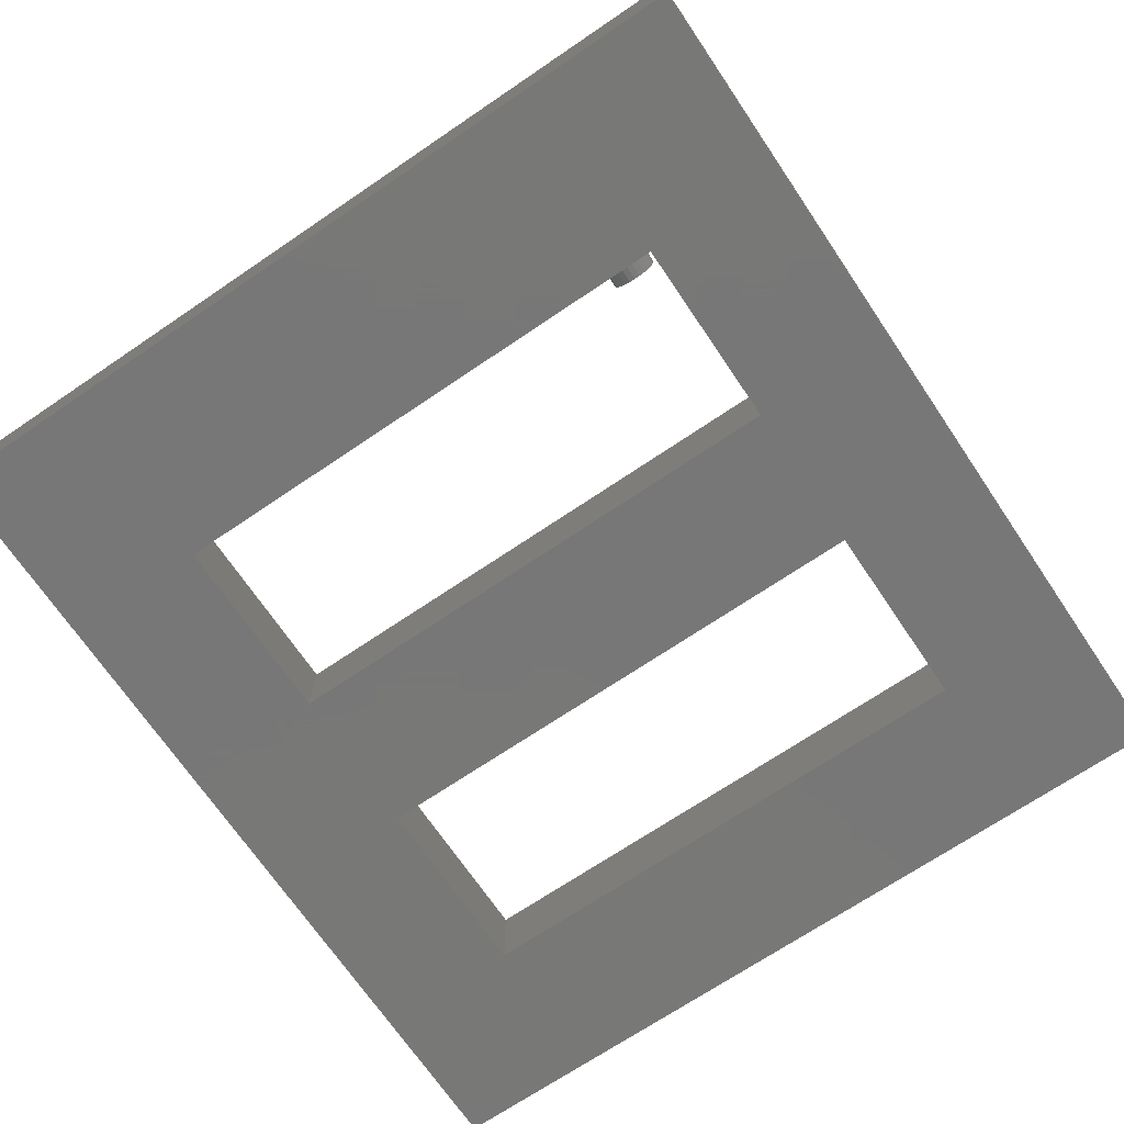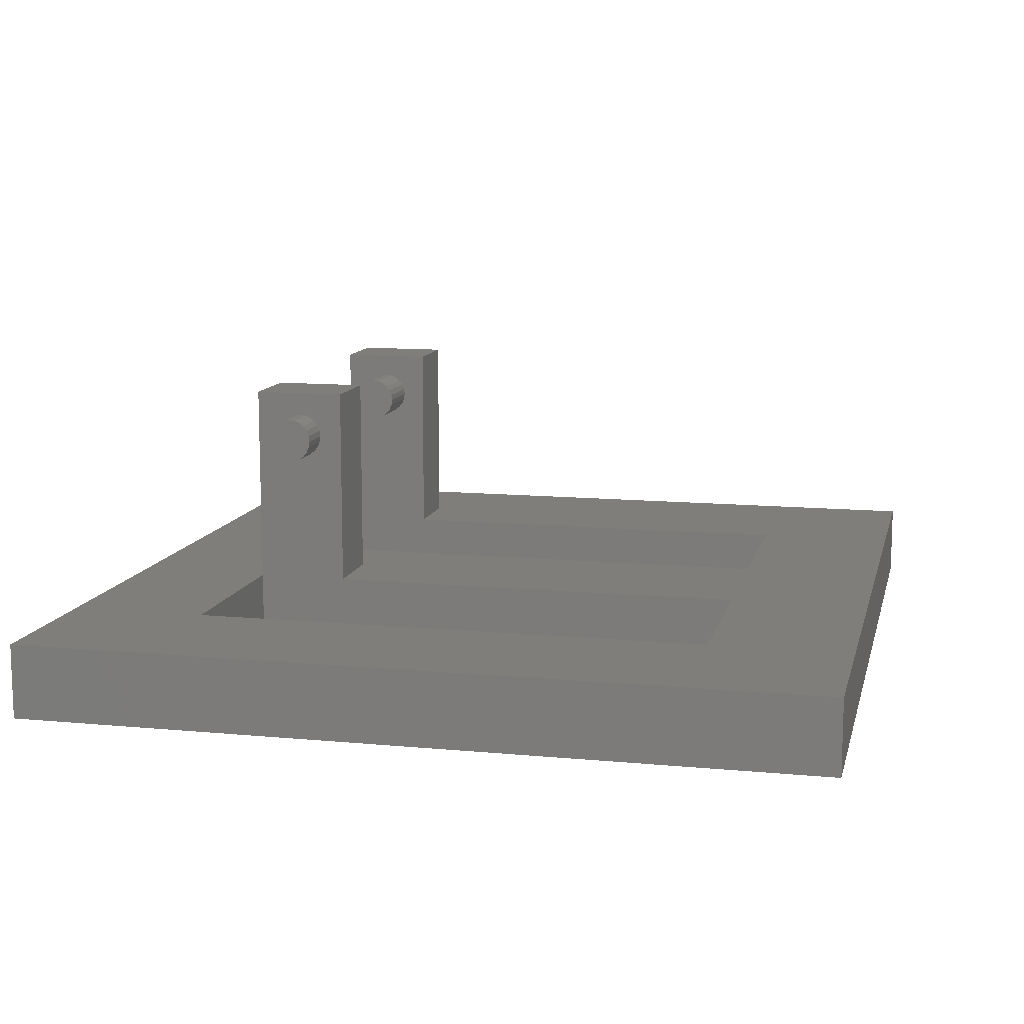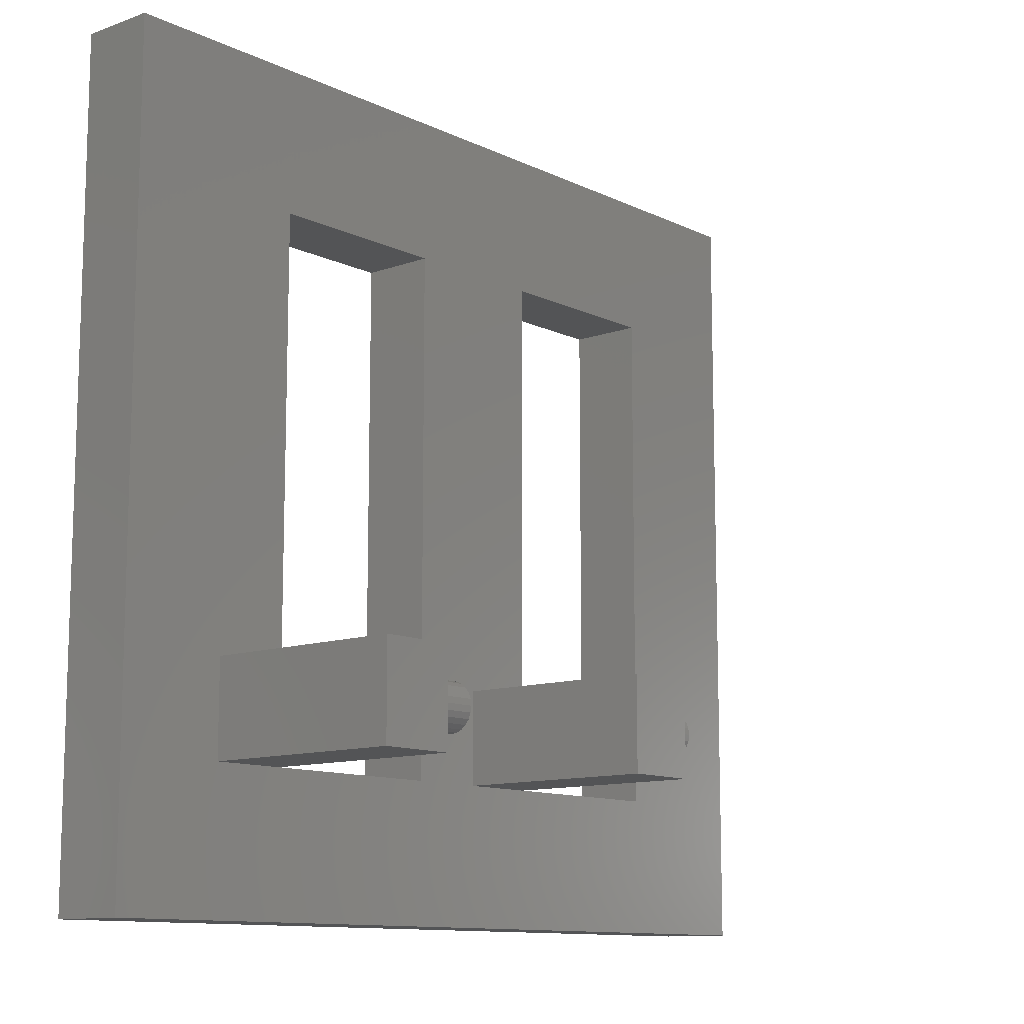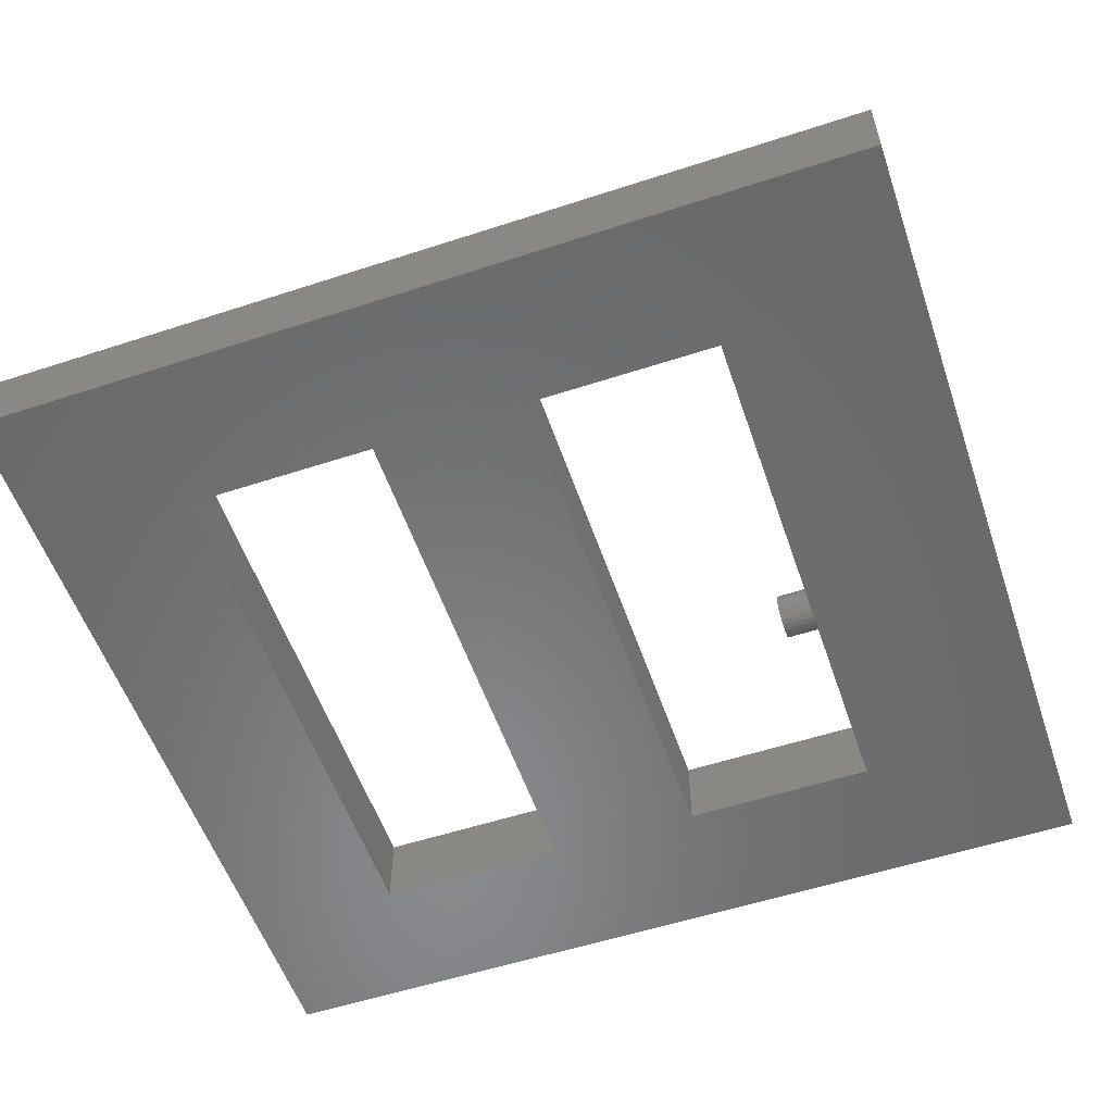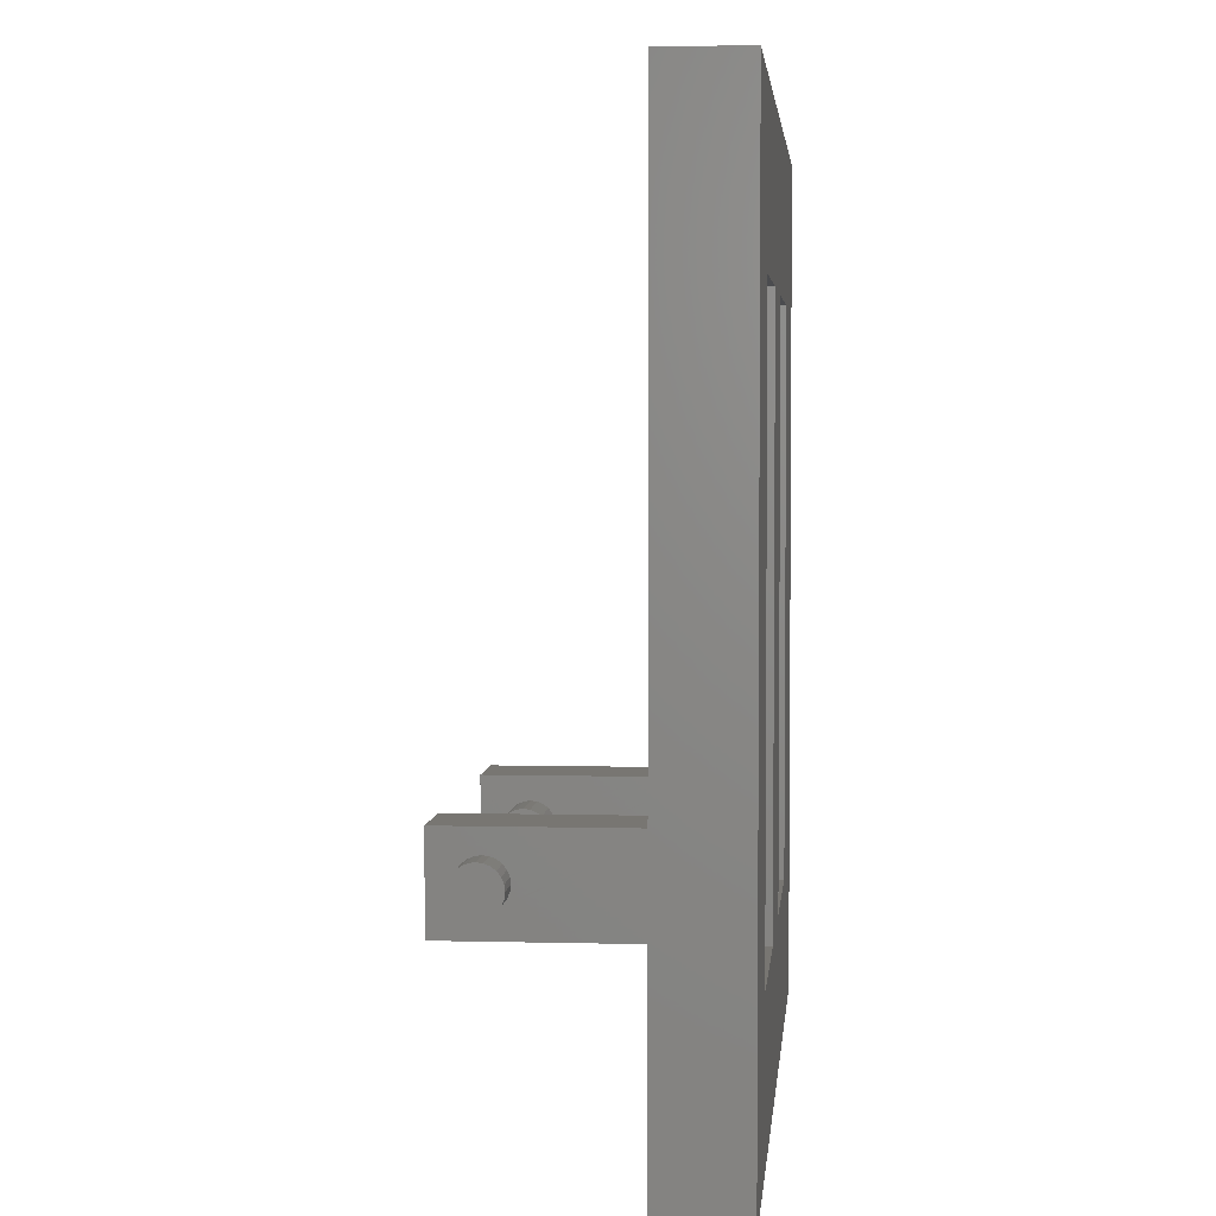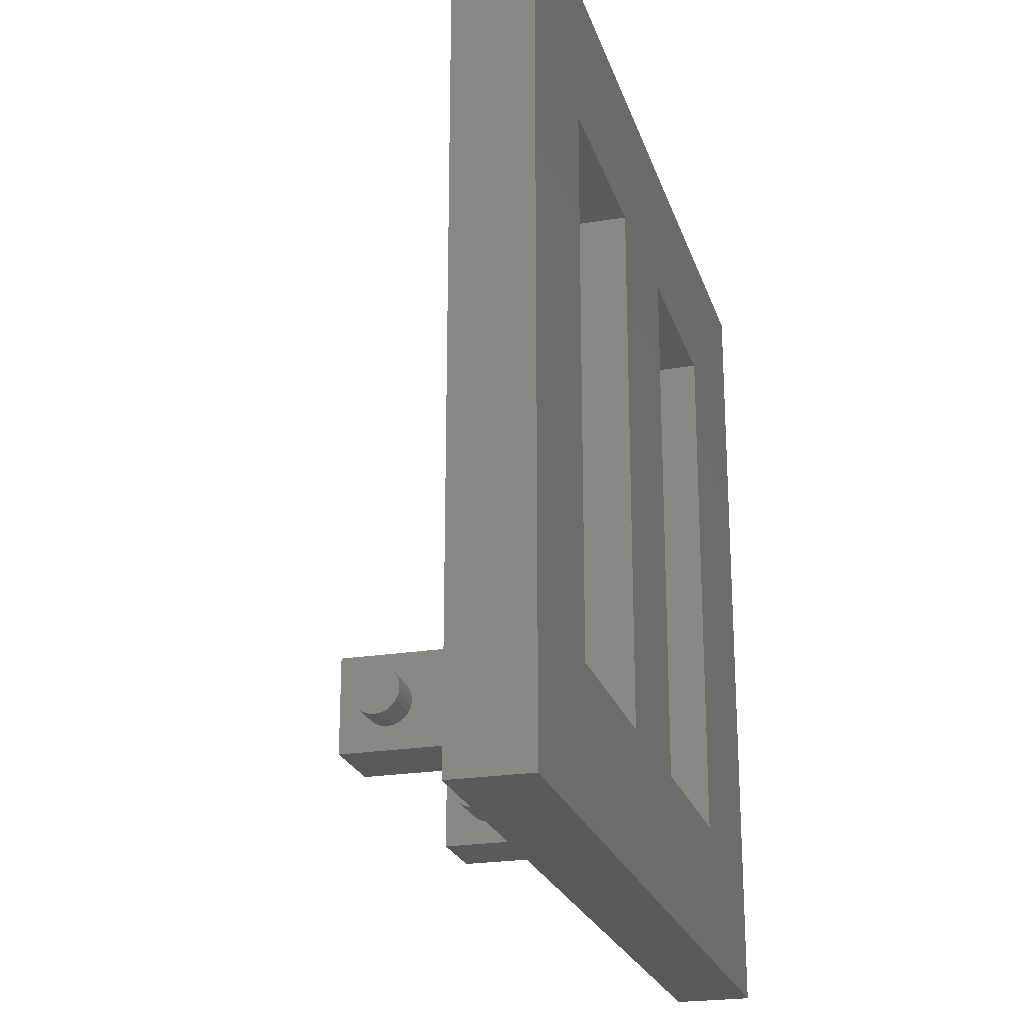
<metadata>
{"format":"stl","ext":"stl","renderer":"f3d","projection":"perspective","resolution":1024,"background":"white","views":[{"elev":-70.3,"azim":-55.9,"up":"+Z"},{"elev":11.4,"azim":103.0,"up":"+Z"},{"elev":-11.4,"azim":-49.1,"up":"+Y"},{"elev":-55.8,"azim":-161.1,"up":"+Z"},{"elev":3.6,"azim":95.1,"up":"+Y"},{"elev":-23.0,"azim":105.6,"up":"+Y"}]}
</metadata>
<code>
# stl→obj: 134 verts, 272 faces
v 1550 493.9 -1.41e-15
v 1550 465.9 4
v 1550 465.9 -1.41e-15
v 1550 470.9 4
v 1550 467.3 11.87
v 1550 465.9 15
v 1550 467.2 12.18
v 1550 467.1 12.5
v 1550 467.5 11.62
v 1550 467.8 11.42
v 1550 468.1 11.29
v 1550 468.4 11.25
v 1550 468.7 11.29
v 1550 469 11.42
v 1550 469.3 11.62
v 1550 469.5 11.88
v 1550 469.6 12.18
v 1550 469.6 12.5
v 1550 493.9 4
v 1550 467.8 13.58
v 1550 470.9 15
v 1550 467.5 13.38
v 1550 467.3 13.12
v 1550 467.2 12.82
v 1550 468.1 13.71
v 1550 468.4 13.75
v 1550 468.7 13.71
v 1550 469 13.58
v 1550 469.3 13.38
v 1550 469.5 13.12
v 1550 469.6 12.82
v 1546 470.9 15
v 1546 465.9 4
v 1546 465.9 15
v 1546 470.9 4
v 1553 467.2 12.18
v 1553 467.2 12.82
v 1553 467.1 12.5
v 1553 467.3 11.87
v 1553 467.3 13.12
v 1553 467.5 11.62
v 1553 467.5 13.38
v 1553 467.8 11.42
v 1553 467.8 13.58
v 1553 468.1 11.29
v 1553 468.1 13.71
v 1553 468.4 11.25
v 1553 468.4 13.75
v 1553 468.7 11.29
v 1553 468.7 13.71
v 1553 469 11.42
v 1553 469 13.58
v 1553 469.3 11.62
v 1553 469.3 13.38
v 1553 469.5 11.88
v 1553 469.5 13.12
v 1553 469.6 12.18
v 1553 469.6 12.82
v 1553 469.6 12.5
v 1560 465.9 -1.41e-15
v 1560 465.9 4
v 1568 465.9 4
v 1578 465.9 0
v 1568 465.9 0
v 1578 465.9 4
v 1560 493.9 4
v 1560 493.9 -1.41e-15
v 1586 501.5 0
v 1586 458.5 4
v 1586 458.5 0
v 1586 501.5 4
v 1540 458.5 0
v 1540 458.5 4
v 1540 501.5 4
v 1540 501.5 0
v 1578 493.9 4
v 1578 493.9 0
v 1568 493.9 0
v 1568 493.9 4
v 1564 465.9 4
v 1564 470.9 4
v 1568 470.9 4
v 1564 470.9 15
v 1564 465.9 15
v 1568 470.9 15
v 1568 465.9 15
v 1568 467.3 11.88
v 1568 467.2 12.18
v 1568 467.1 12.5
v 1568 467.5 11.62
v 1568 467.8 11.42
v 1568 468.1 11.29
v 1568 468.4 11.25
v 1568 468.7 11.29
v 1568 469 11.42
v 1568 469.3 11.62
v 1568 469.5 11.88
v 1568 469.6 12.18
v 1568 469.6 12.5
v 1568 467.8 13.58
v 1568 467.5 13.38
v 1568 467.3 13.12
v 1568 467.2 12.82
v 1568 468.1 13.71
v 1568 468.4 13.75
v 1568 468.7 13.71
v 1568 469 13.58
v 1568 469.3 13.38
v 1568 469.5 13.12
v 1568 469.6 12.82
v 1570 467.2 12.18
v 1570 467.2 12.82
v 1570 467.1 12.5
v 1570 467.3 11.88
v 1570 467.3 13.12
v 1570 467.5 11.62
v 1570 467.5 13.38
v 1570 467.8 11.42
v 1570 467.8 13.58
v 1570 468.1 13.71
v 1570 468.1 11.29
v 1570 468.4 11.25
v 1570 468.4 13.75
v 1570 468.7 11.29
v 1570 468.7 13.71
v 1570 469 11.42
v 1570 469 13.58
v 1570 469.3 13.38
v 1570 469.3 11.62
v 1570 469.5 11.88
v 1570 469.5 13.12
v 1570 469.6 12.18
v 1570 469.6 12.82
v 1570 469.6 12.5
f 1 2 3
f 2 1 4
f 2 4 5
f 2 5 6
f 6 5 7
f 6 7 8
f 5 4 9
f 9 4 10
f 10 4 11
f 11 4 12
f 12 4 13
f 13 4 14
f 14 4 15
f 15 4 16
f 16 4 17
f 17 4 18
f 4 1 19
f 6 20 21
f 20 6 22
f 22 6 23
f 23 6 24
f 24 6 8
f 21 20 25
f 21 25 26
f 21 26 27
f 21 27 28
f 21 28 29
f 21 29 30
f 21 30 31
f 21 31 18
f 21 18 4
f 32 33 34
f 33 32 35
f 32 4 35
f 4 32 21
f 6 32 34
f 32 6 21
f 6 33 2
f 33 6 34
f 36 37 38
f 37 36 39
f 37 39 40
f 40 39 41
f 40 41 42
f 42 41 43
f 42 43 44
f 44 43 45
f 44 45 46
f 46 45 47
f 46 47 48
f 48 47 49
f 48 49 50
f 50 49 51
f 50 51 52
f 52 51 53
f 52 53 54
f 54 53 55
f 54 55 56
f 56 55 57
f 56 57 58
f 58 57 59
f 48 27 26
f 27 48 50
f 46 26 25
f 26 46 48
f 44 25 20
f 25 44 46
f 42 20 22
f 20 42 44
f 42 23 40
f 23 42 22
f 40 24 37
f 24 40 23
f 37 8 38
f 8 37 24
f 38 7 36
f 7 38 8
f 36 5 39
f 5 36 7
f 39 9 41
f 9 39 5
f 43 9 10
f 9 43 41
f 45 10 11
f 10 45 43
f 47 11 12
f 11 47 45
f 49 12 13
f 12 49 47
f 51 13 14
f 13 51 49
f 53 14 15
f 14 53 51
f 16 53 15
f 53 16 55
f 17 55 16
f 55 17 57
f 18 57 17
f 57 18 59
f 31 59 18
f 59 31 58
f 30 58 31
f 58 30 56
f 29 56 30
f 56 29 54
f 52 29 28
f 29 52 54
f 50 28 27
f 28 50 52
f 2 60 3
f 60 2 61
f 62 63 64
f 63 62 65
f 66 60 61
f 60 66 67
f 66 1 67
f 1 66 19
f 68 69 70
f 69 68 71
f 69 72 70
f 72 69 73
f 74 72 73
f 72 74 75
f 74 68 75
f 68 74 71
f 76 63 65
f 63 76 77
f 76 78 77
f 78 76 79
f 75 1 72
f 1 75 68
f 1 68 67
f 67 68 78
f 67 78 60
f 78 68 77
f 77 68 63
f 72 3 70
f 3 72 1
f 70 3 60
f 70 60 64
f 64 60 78
f 70 64 63
f 70 63 68
f 73 33 74
f 33 73 69
f 33 69 2
f 2 69 61
f 61 69 80
f 61 80 66
f 80 69 62
f 62 69 65
f 65 69 76
f 74 19 71
f 19 74 35
f 35 74 33
f 19 35 4
f 71 19 66
f 71 66 79
f 79 66 81
f 81 66 80
f 79 81 82
f 71 79 76
f 71 76 69
f 83 80 84
f 80 83 81
f 83 82 81
f 82 83 85
f 86 83 84
f 83 86 85
f 86 80 62
f 80 86 84
f 78 62 64
f 62 78 82
f 62 82 87
f 62 87 86
f 86 87 88
f 86 88 89
f 87 82 90
f 90 82 91
f 91 82 92
f 92 82 93
f 93 82 94
f 94 82 95
f 95 82 96
f 96 82 97
f 97 82 98
f 98 82 99
f 82 78 79
f 86 100 85
f 100 86 101
f 101 86 102
f 102 86 103
f 103 86 89
f 85 100 104
f 85 104 105
f 85 105 106
f 85 106 107
f 85 107 108
f 85 108 109
f 85 109 110
f 85 110 99
f 85 99 82
f 111 112 113
f 112 111 114
f 112 114 115
f 115 114 116
f 115 116 117
f 117 116 118
f 117 118 119
f 119 118 120
f 120 118 121
f 120 121 122
f 120 122 123
f 123 122 124
f 123 124 125
f 125 124 126
f 125 126 127
f 127 126 128
f 128 126 129
f 128 129 130
f 128 130 131
f 131 130 132
f 131 132 133
f 133 132 134
f 123 106 105
f 106 123 125
f 120 105 104
f 105 120 123
f 119 104 100
f 104 119 120
f 117 100 101
f 100 117 119
f 117 102 115
f 102 117 101
f 115 103 112
f 103 115 102
f 112 89 113
f 89 112 103
f 113 88 111
f 88 113 89
f 111 87 114
f 87 111 88
f 114 90 116
f 90 114 87
f 118 90 91
f 90 118 116
f 121 91 92
f 91 121 118
f 122 92 93
f 92 122 121
f 124 93 94
f 93 124 122
f 126 94 95
f 94 126 124
f 129 95 96
f 95 129 126
f 97 129 96
f 129 97 130
f 98 130 97
f 130 98 132
f 99 132 98
f 132 99 134
f 110 134 99
f 134 110 133
f 109 133 110
f 133 109 131
f 108 131 109
f 131 108 128
f 127 108 107
f 108 127 128
f 125 107 106
f 107 125 127

</code>
